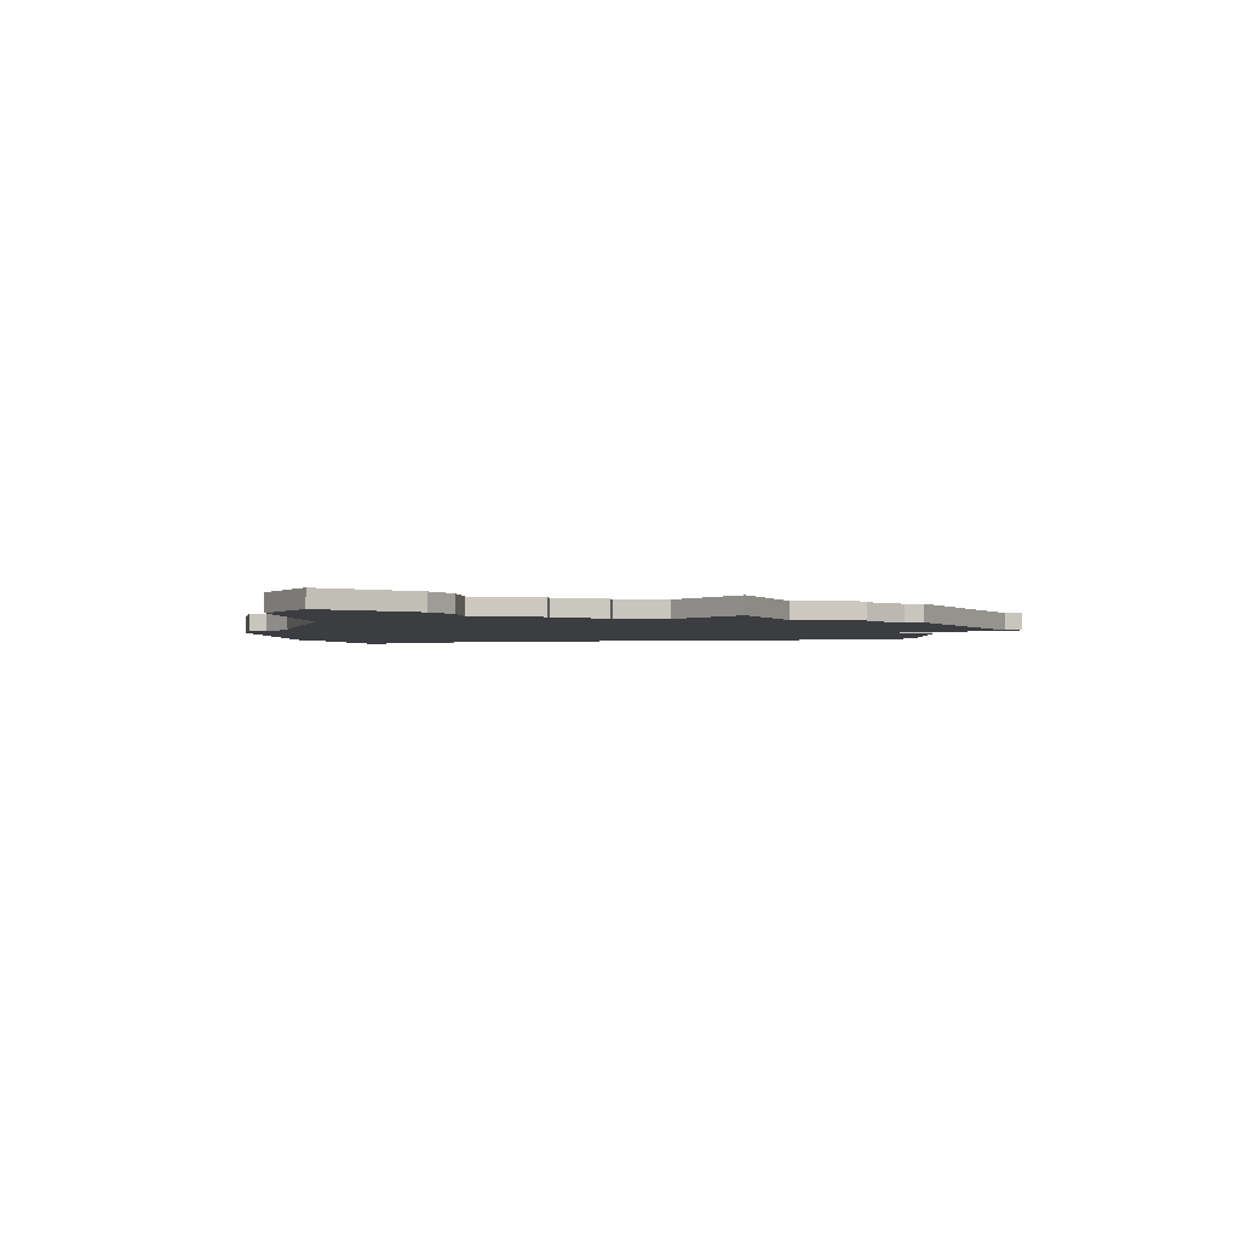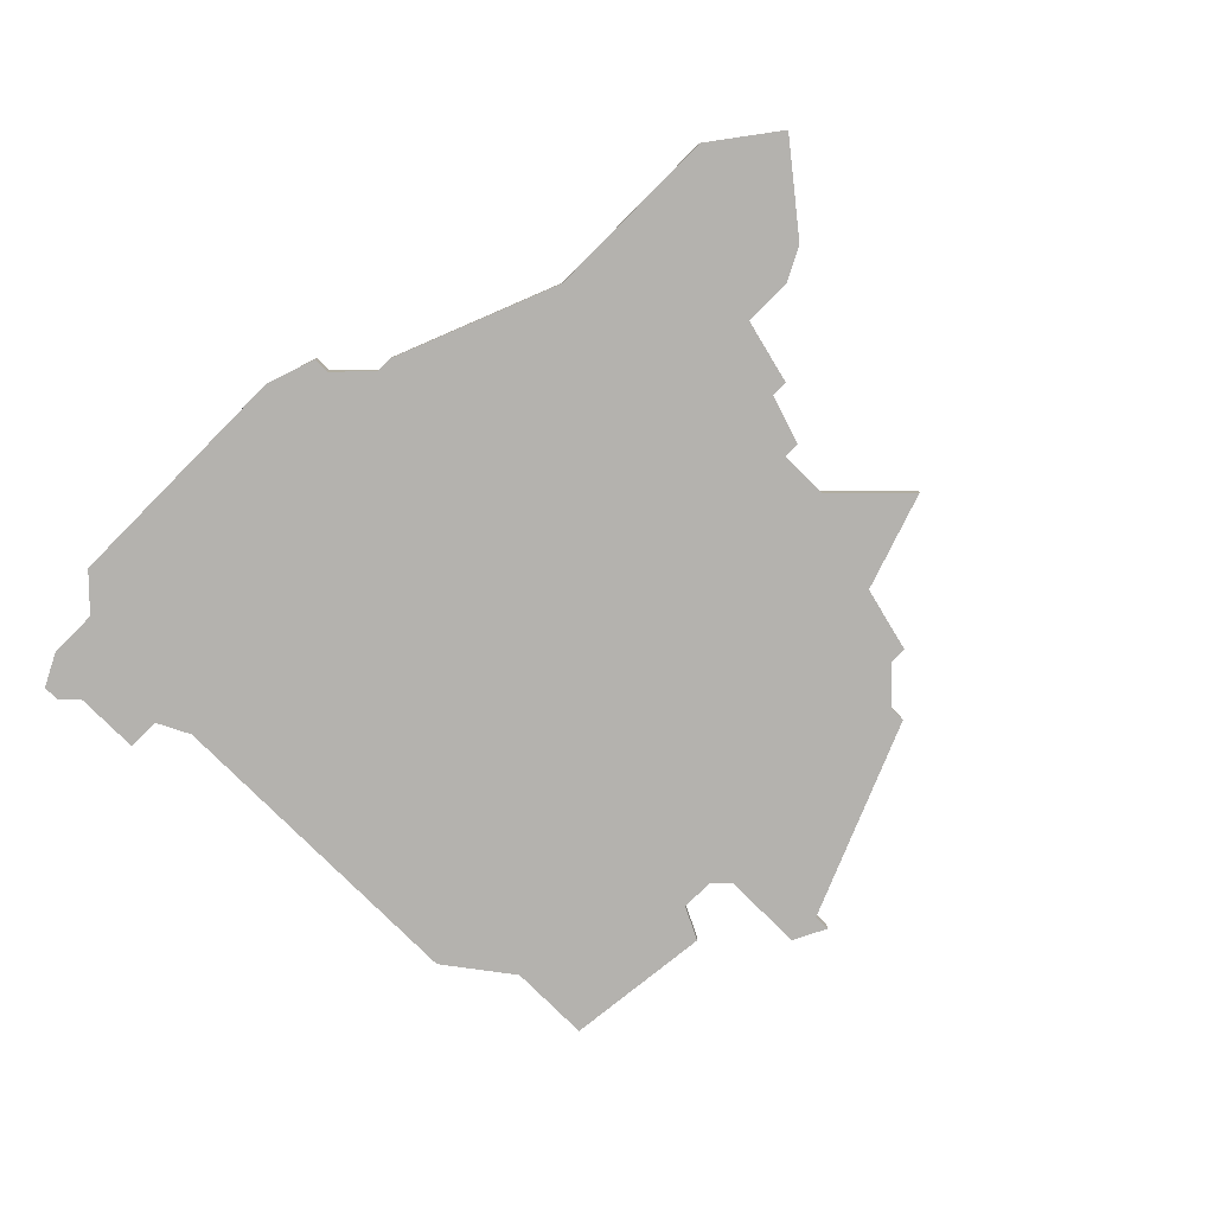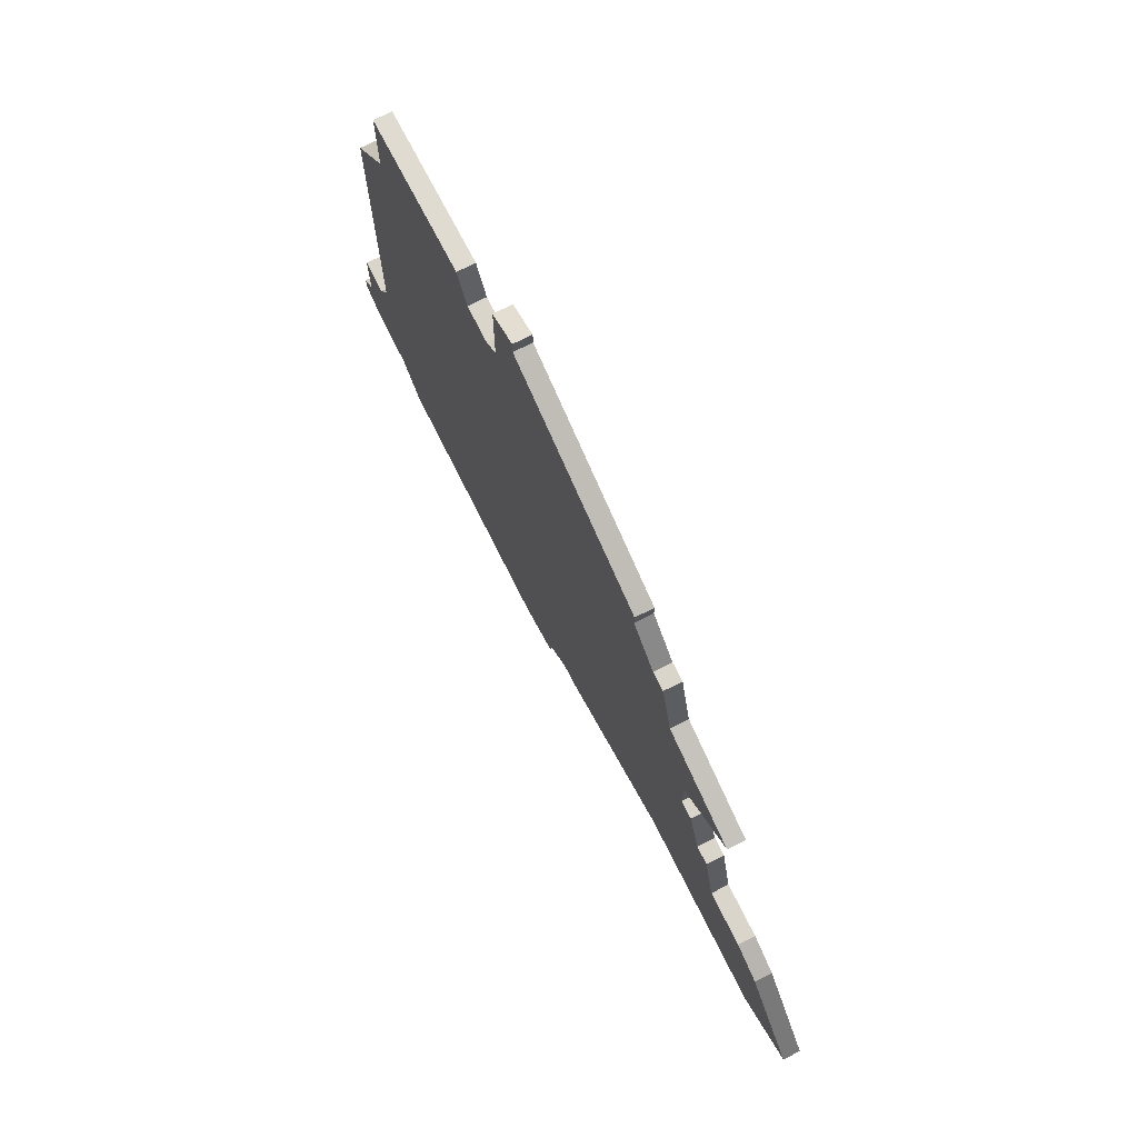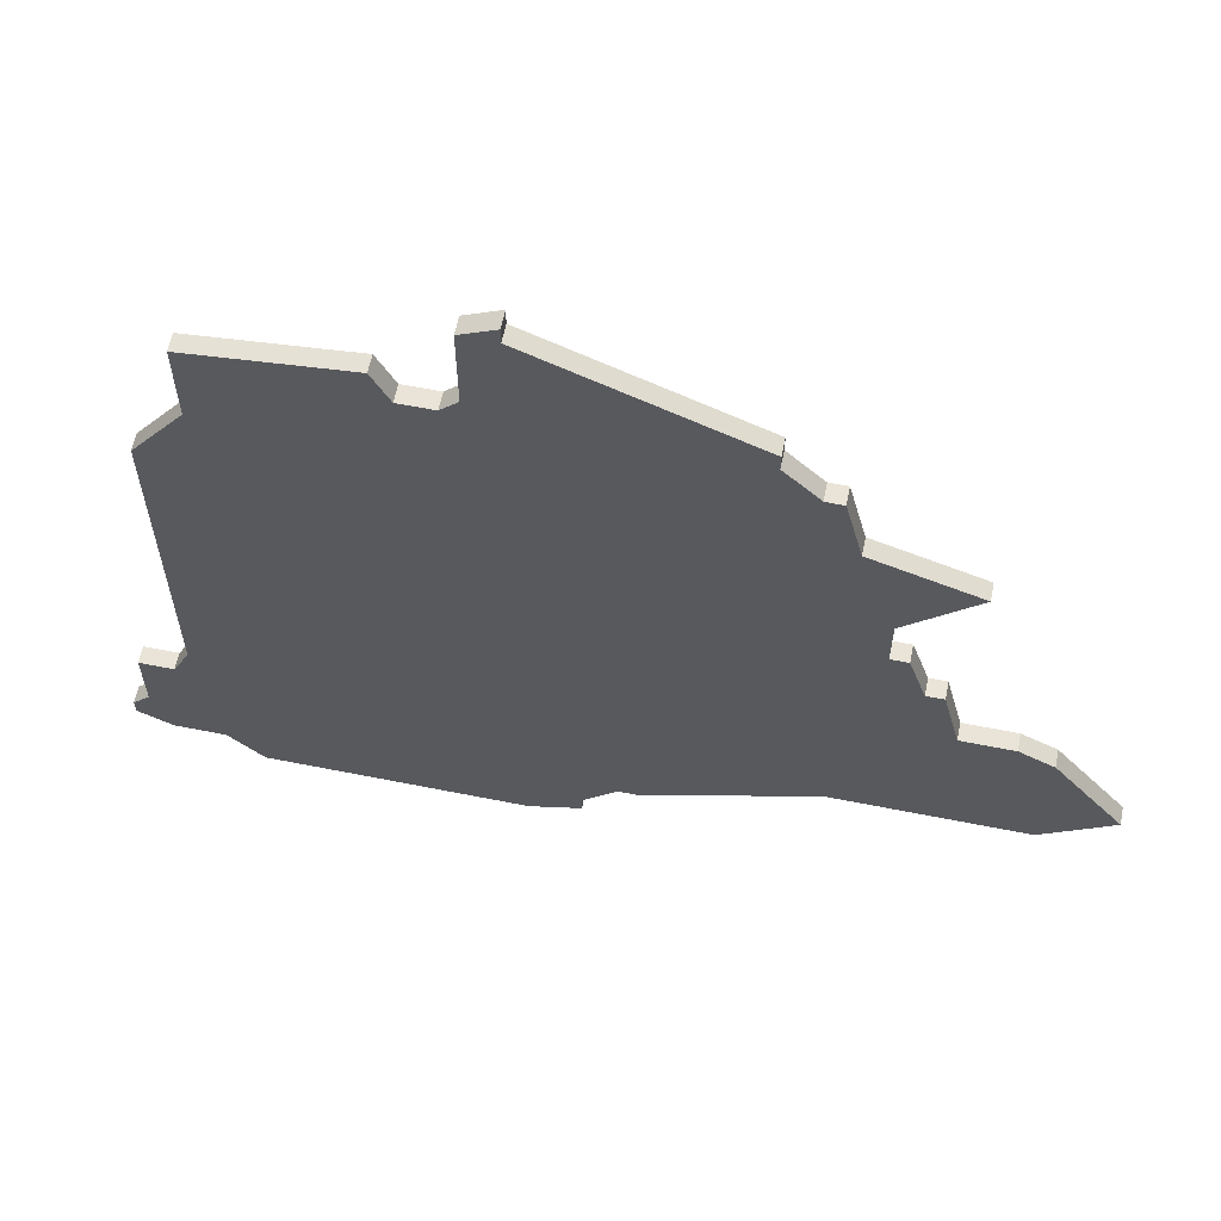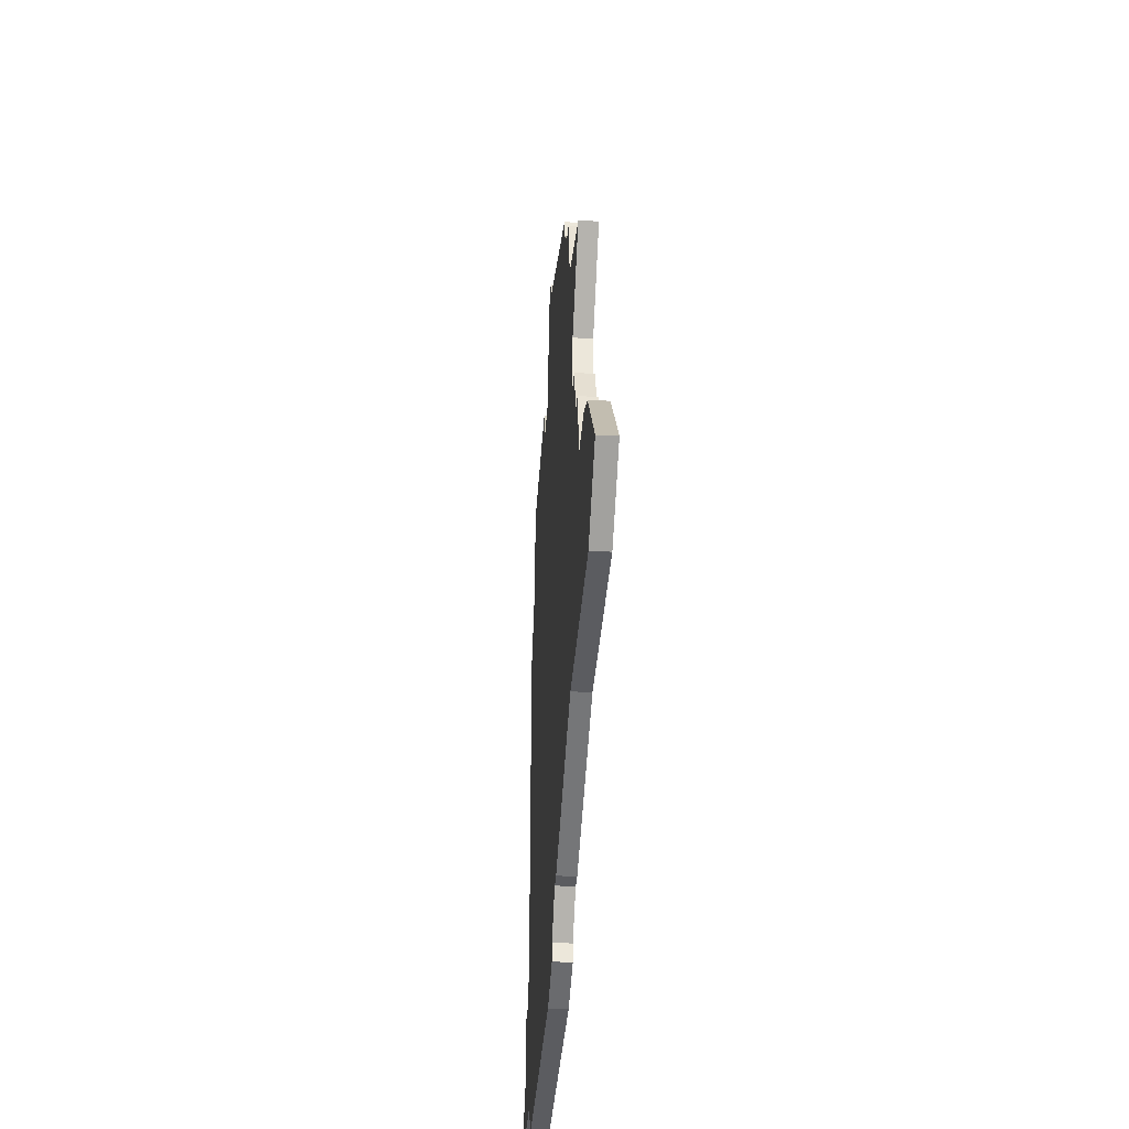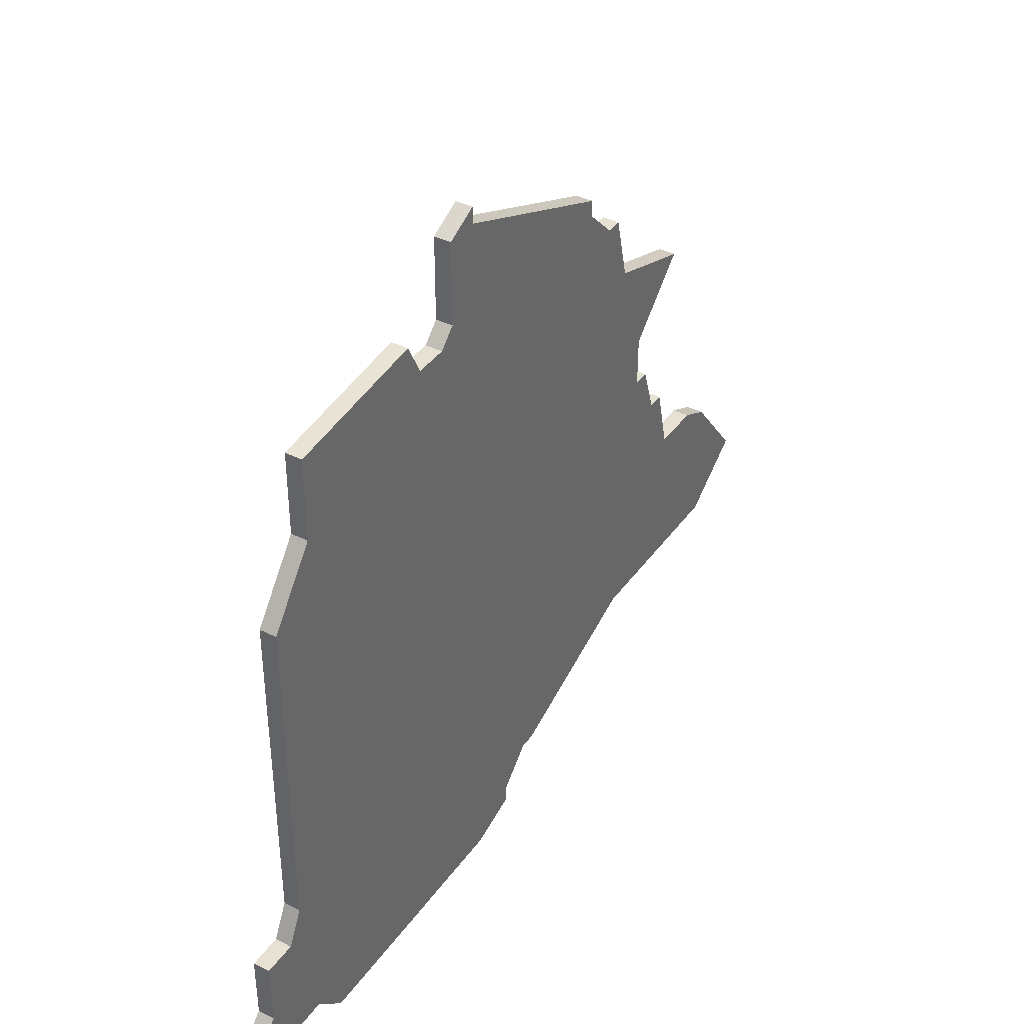
<metadata>
{"format":"obj","ext":"obj","renderer":"f3d","projection":"perspective","resolution":1024,"background":"white","views":[{"elev":-2.3,"azim":95.8,"up":"+Z"},{"elev":-79.7,"azim":45.2,"up":"+Z"},{"elev":74.6,"azim":63.3,"up":"+Y"},{"elev":61.0,"azim":11.5,"up":"+Y"},{"elev":-34.9,"azim":86.2,"up":"+Y"},{"elev":39.4,"azim":-58.0,"up":"+Y"}]}
</metadata>
<code>
v 1800 -1760 0
v 1800 -1760 1
v 1800 -1720 0
v 1800 -1720 1
v 1800 -1725 0
v 1800 -1725 1
v 1833 -1736 0
v 1833 -1736 1
v 1833 -1733 0
v 1833 -1733 1
v 1840 -1743 0
v 1840 -1743 1
v 1815 -1760 0
v 1815 -1760 1
v 1815 -1714 0
v 1815 -1714 1
v 1815 -1715 0
v 1815 -1715 1
v 1798 -1758 0
v 1798 -1758 1
v 1831 -1727 0
v 1831 -1727 1
v 1831 -1752 0
v 1831 -1752 1
v 1797 -1729 0
v 1797 -1729 1
v 1797 -1749 0
v 1797 -1749 1
v 1830 -1723 0
v 1830 -1723 1
v 1813 -1720 0
v 1813 -1720 1
v 1813 -1715 0
v 1813 -1715 1
v 1846 -1749 0
v 1846 -1749 1
v 1821 -1756 0
v 1821 -1756 1
v 1796 -1751 0
v 1796 -1751 1
v 1829 -1723 0
v 1829 -1723 1
v 1837 -1743 0
v 1837 -1743 1
v 1837 -1729 0
v 1837 -1729 1
v 1812 -1721 0
v 1812 -1721 1
v 1820 -1756 0
v 1820 -1756 1
v 1795 -1758 0
v 1795 -1758 1
v 1836 -1739 0
v 1836 -1739 1
v 1794 -1751 0
v 1794 -1751 1
v 1794 -1755 0
v 1794 -1755 1
v 1827 -1720 0
v 1827 -1720 1
v 1827 -1721 0
v 1827 -1721 1
v 1835 -1739 0
v 1835 -1739 1
v 1810 -1721 0
v 1810 -1721 1
v 1818 -1759 0
v 1818 -1759 1
v 1818 -1758 0
v 1818 -1758 1
v 1793 -1756 0
v 1793 -1756 1
v 1793 -1757 0
v 1793 -1757 1
v 1834 -1736 0
v 1834 -1736 1
v 1809 -1719 0
v 1809 -1719 1
v 1842 -1752 0
v 1842 -1752 1
v 1842 -1744 0
v 1842 -1744 1
f 57 51 73
f 73 71 57
f 57 55 39
f 19 51 57
f 27 13 1
f 27 19 39
f 57 39 19
f 1 19 27
f 47 49 27
f 65 25 5
f 77 65 3
f 5 3 65
f 65 47 25
f 47 31 61
f 15 17 33
f 31 33 17
f 59 31 17
f 47 27 25
f 27 69 13
f 13 69 67
f 37 49 7
f 37 7 23
f 7 49 47
f 81 35 79
f 43 11 79
f 81 79 11
f 23 43 79
f 43 23 63
f 29 21 41
f 61 41 21
f 61 31 59
f 61 21 47
f 63 7 75
f 23 7 63
f 43 63 53
f 21 45 9
f 21 9 7
f 47 21 7
f 49 69 27
f 74 52 58
f 58 72 74
f 40 56 58
f 58 52 20
f 2 14 28
f 40 20 28
f 20 40 58
f 28 20 2
f 28 50 48
f 6 26 66
f 4 66 78
f 66 4 6
f 26 48 66
f 62 32 48
f 34 18 16
f 18 34 32
f 18 32 60
f 26 28 48
f 14 70 28
f 68 70 14
f 8 50 38
f 24 8 38
f 48 50 8
f 80 36 82
f 80 12 44
f 12 80 82
f 80 44 24
f 64 24 44
f 42 22 30
f 22 42 62
f 60 32 62
f 48 22 62
f 76 8 64
f 64 8 24
f 54 64 44
f 10 46 22
f 8 10 22
f 8 22 48
f 28 70 50
f 6 4 5
f 5 4 3
f 26 6 25
f 25 6 5
f 28 26 27
f 27 26 25
f 40 28 39
f 39 28 27
f 56 40 55
f 55 40 39
f 58 56 57
f 57 56 55
f 72 58 71
f 71 58 57
f 74 72 73
f 73 72 71
f 52 74 51
f 51 74 73
f 20 52 19
f 19 52 51
f 2 20 1
f 1 20 19
f 14 2 13
f 13 2 1
f 68 14 67
f 67 14 13
f 70 68 69
f 69 68 67
f 50 70 49
f 49 70 69
f 38 50 37
f 37 50 49
f 24 38 23
f 23 38 37
f 80 24 79
f 79 24 23
f 36 80 35
f 35 80 79
f 82 36 81
f 81 36 35
f 12 82 11
f 11 82 81
f 44 12 43
f 43 12 11
f 54 44 53
f 53 44 43
f 64 54 63
f 63 54 53
f 76 64 75
f 75 64 63
f 8 76 7
f 7 76 75
f 10 8 9
f 9 8 7
f 46 10 45
f 45 10 9
f 22 46 21
f 21 46 45
f 30 22 29
f 29 22 21
f 42 30 41
f 41 30 29
f 62 42 61
f 61 42 41
f 60 62 59
f 59 62 61
f 18 60 17
f 17 60 59
f 16 18 15
f 15 18 17
f 34 16 33
f 33 16 15
f 32 34 31
f 31 34 33
f 48 32 47
f 47 32 31
f 66 48 65
f 65 48 47
f 4 78 3
f 3 78 77
f 78 66 77
f 77 66 65

</code>
